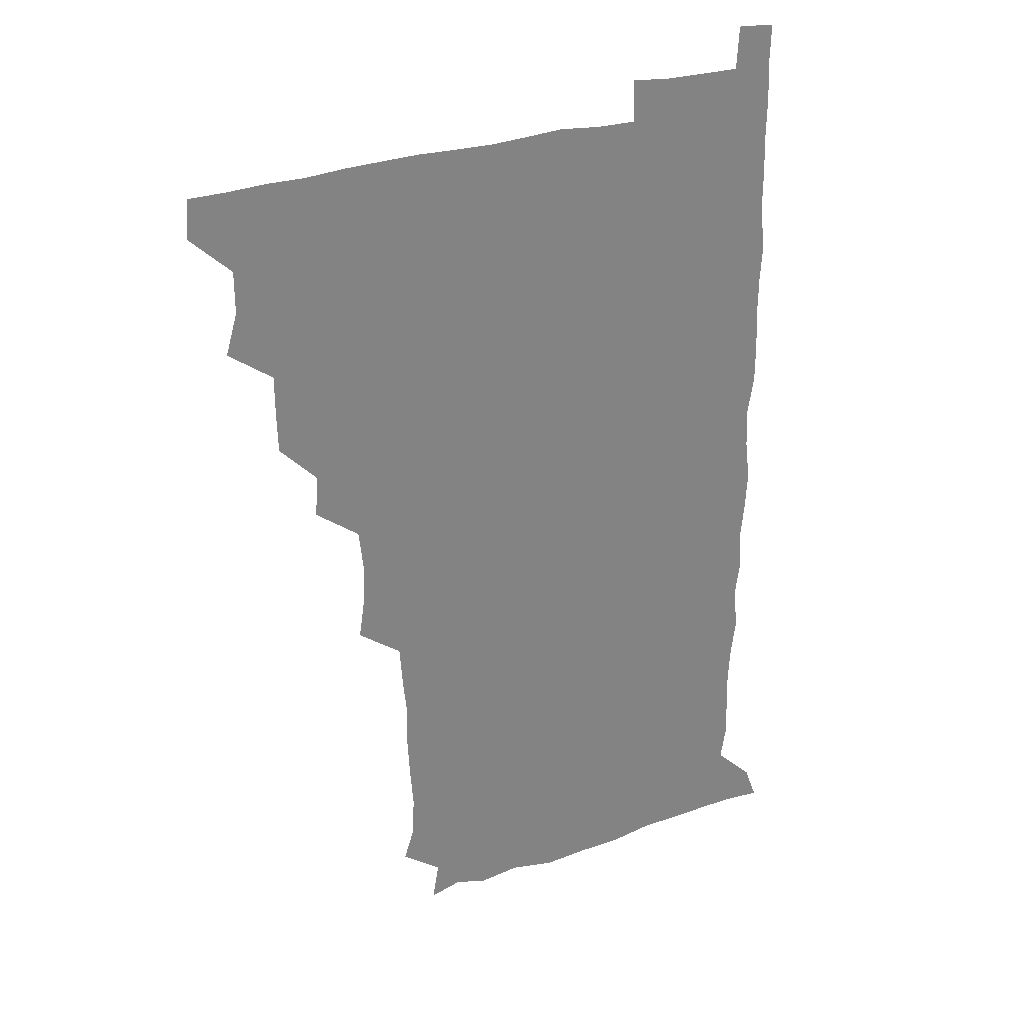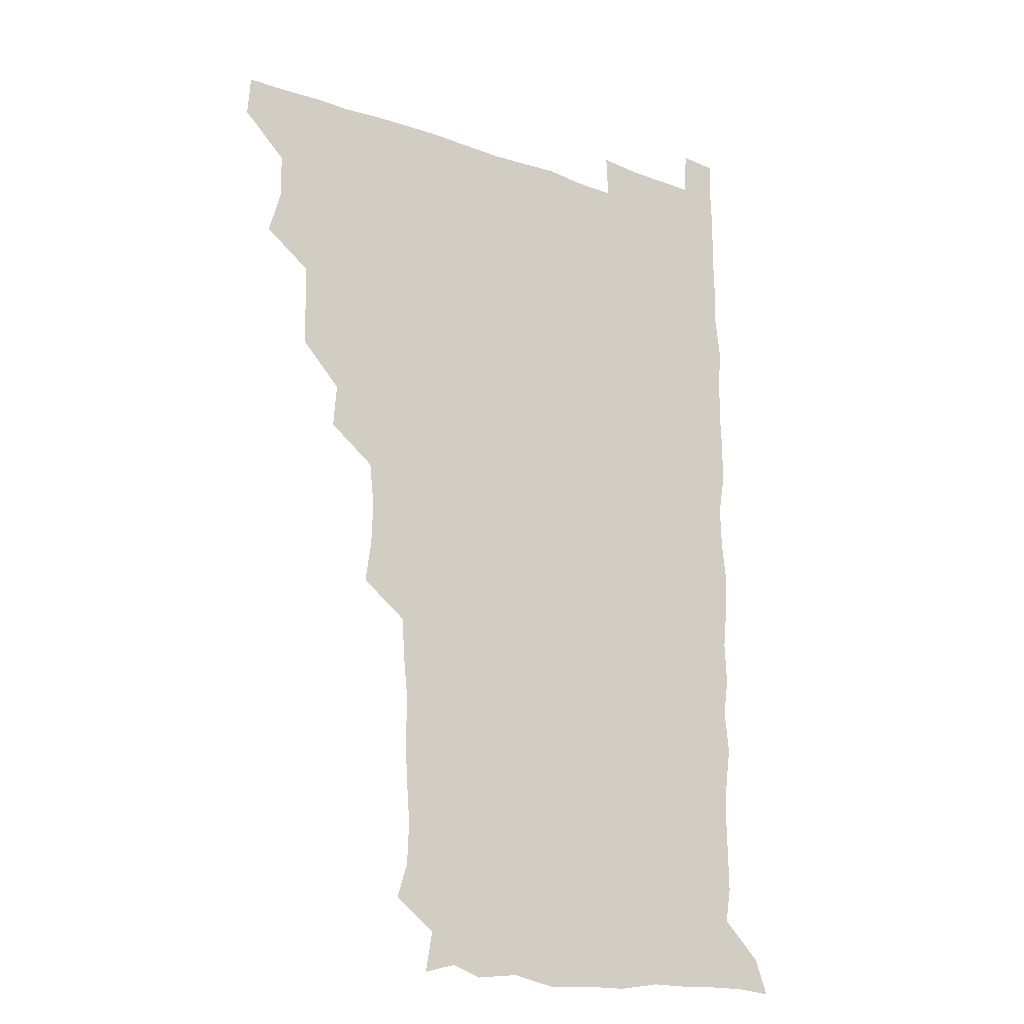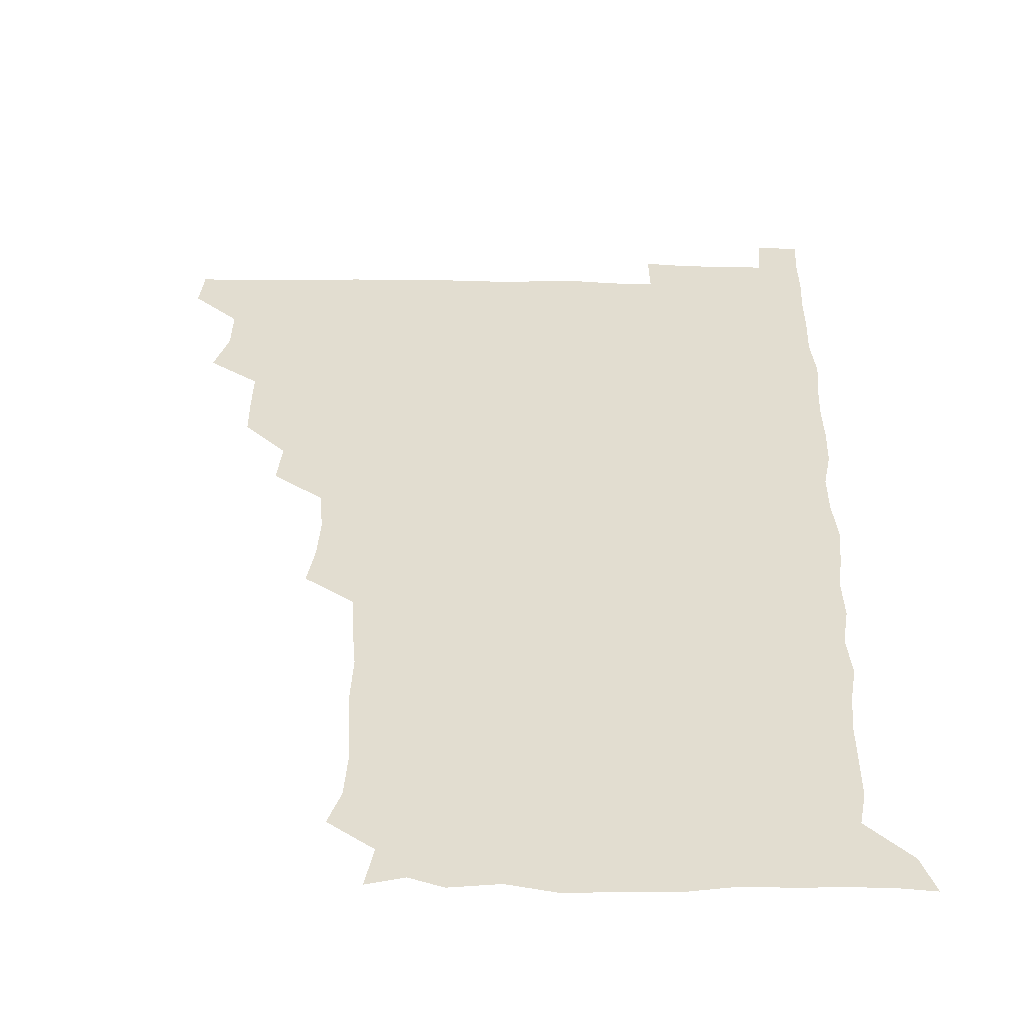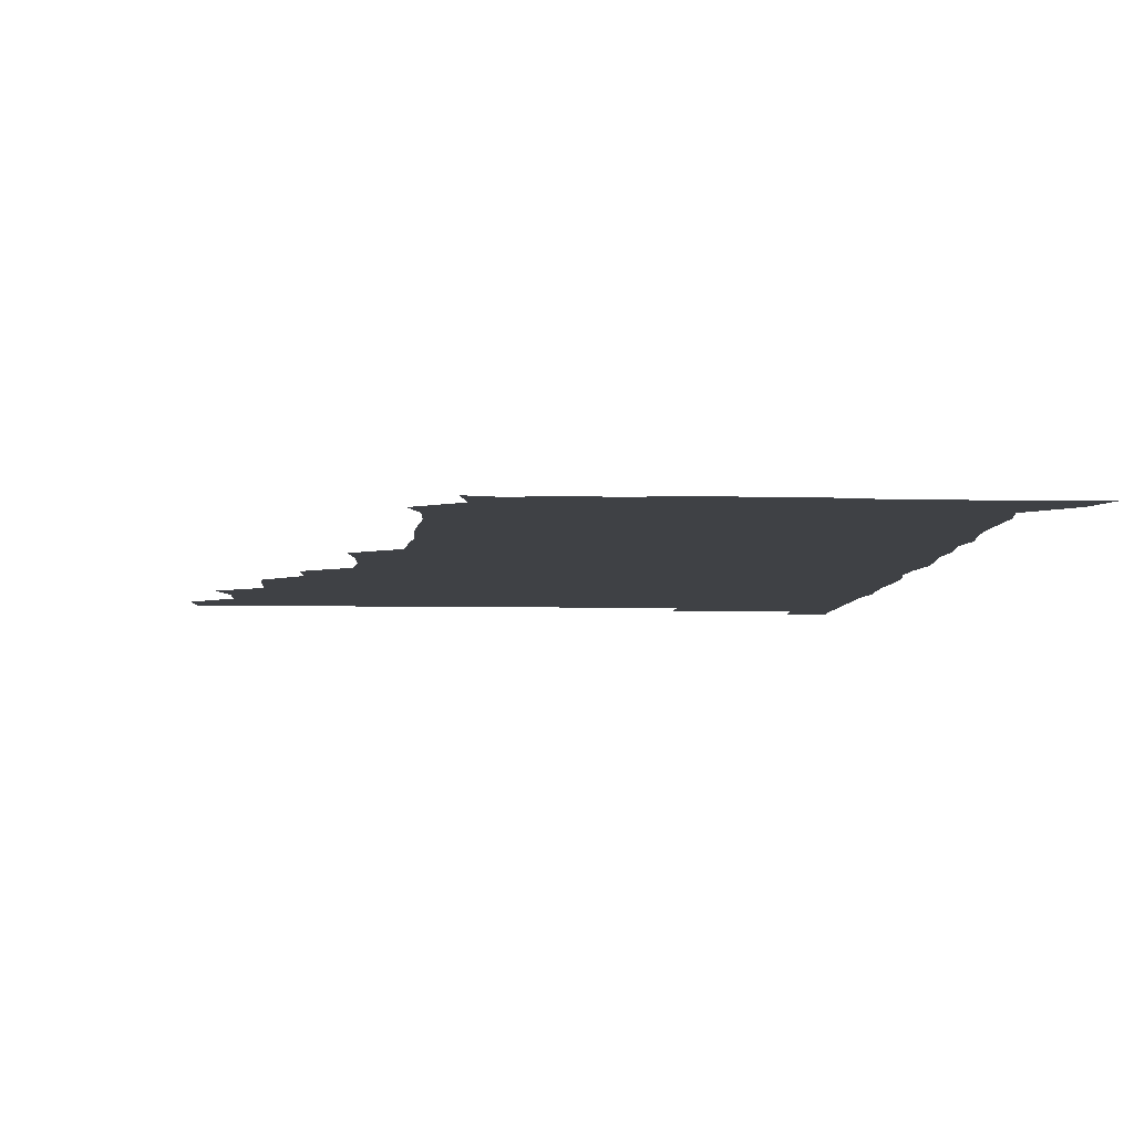
<metadata>
{"format":"obj","ext":"obj","renderer":"f3d","projection":"perspective","resolution":1024,"background":"white","views":[{"elev":30.0,"azim":-26.1,"up":"+Y"},{"elev":-18.1,"azim":-34.6,"up":"+Y"},{"elev":35.4,"azim":1.3,"up":"+Z"},{"elev":-5.4,"azim":-3.7,"up":"+Z"}]}
</metadata>
<code>
v 480 510.5 0
v 481.2 525.5 0
v 491.8 462.3 0
v 496.4 478.4 0
v 496.3 494.8 0
v 496.8 510.5 0
v 496.3 525.6 0
v 509.7 418.1 0
v 509.3 433.4 0
v 509.2 449.4 0
v 511.8 466.2 0
v 511.9 480.8 0
v 512.7 496 0
v 512.1 510.5 0
v 511 526.1 0
v 523.3 386.5 0
v 524.6 402.6 0
v 526 419.8 0
v 526.5 435.8 0
v 525.5 450.6 0
v 526.3 465.8 0
v 526.6 480.8 0
v 527.5 495.9 0
v 526.7 510.8 0
v 526.2 525.9 0
v 539.6 325.5 0
v 541.8 340.8 0
v 542.4 356.8 0
v 540.7 373.2 0
v 540.6 389.7 0
v 542.8 407 0
v 540.7 420.6 0
v 543.4 437.8 0
v 542.7 452 0
v 541.8 466.3 0
v 542.2 481.2 0
v 542.3 495.7 0
v 541.8 510.3 0
v 540.8 526.8 0
v 556.5 204.3 0
v 560.5 217.2 0
v 561.2 232.8 0
v 560 248.8 0
v 559.1 264 0
v 559.5 280.8 0
v 558 295.2 0
v 556.8 312.6 0
v 556.9 329.6 0
v 557.3 345.3 0
v 556.8 360.2 0
v 556.8 376.1 0
v 556.5 391.3 0
v 557 406.9 0
v 556.3 421.4 0
v 556.9 436.6 0
v 557.2 451.8 0
v 557.3 466.6 0
v 557.2 481.1 0
v 556.8 495.7 0
v 556.4 510.7 0
v 555.5 527.1 0
v 569.5 177.6 0
v 572.1 192.6 0
v 570.4 205.3 0
v 575.1 224.8 0
v 574.3 239.8 0
v 573.8 254.8 0
v 573.5 270 0
v 572.6 284.5 0
v 572.7 300.9 0
v 572.7 317.1 0
v 572.8 332.5 0
v 572 346.5 0
v 571.9 361.7 0
v 571.6 376.6 0
v 571.5 391.7 0
v 572.1 407.4 0
v 572.3 422.3 0
v 572 436.8 0
v 572.1 451.8 0
v 571.8 466.4 0
v 571.5 481.1 0
v 571.6 495.6 0
v 571.5 510.1 0
v 570.1 527.4 0
v 582.1 181 0
v 585.6 194.1 0
v 586.2 209.7 0
v 589.3 228.9 0
v 588.2 242.9 0
v 588.5 257.6 0
v 587.9 272.4 0
v 586.8 285.7 0
v 587.1 302.1 0
v 586.8 316.8 0
v 586.9 332.3 0
v 587.1 347.6 0
v 586.6 362.1 0
v 586.9 377.9 0
v 586.9 392.8 0
v 586.8 407.2 0
v 587.4 422.9 0
v 586.4 436.5 0
v 586.9 451.8 0
v 587.3 466.4 0
v 586.3 481.2 0
v 586.3 495.7 0
v 586.2 510.4 0
v 585.1 526.8 0
v 593.6 176.9 0
v 601.8 199.7 0
v 603 215.3 0
v 603 228.6 0
v 601.5 240.5 0
v 602.2 258.4 0
v 601.9 272.7 0
v 602.1 288.3 0
v 601.8 302.8 0
v 601.8 317 0
v 601.6 332.4 0
v 601.8 347.8 0
v 601.2 361.5 0
v 601.3 376.5 0
v 601.1 391.2 0
v 601.5 407.4 0
v 601.5 422.2 0
v 601.1 436.3 0
v 601.6 451.7 0
v 601.7 466.3 0
v 601.5 481.1 0
v 600.9 496.2 0
v 601.1 510.7 0
v 600.4 526.4 0
v 610.3 178.8 0
v 616.3 199.6 0
v 617 214.3 0
v 617.1 229.2 0
v 617 243.6 0
v 616.7 257.7 0
v 616.5 272.5 0
v 616.4 287.4 0
v 616 301.6 0
v 616.6 319.3 0
v 616.5 332.9 0
v 616.4 348 0
v 615.9 361.3 0
v 616.3 377.4 0
v 616.4 392.5 0
v 616.3 407.5 0
v 616.1 421.8 0
v 616.1 436.7 0
v 616.6 452.2 0
v 616.3 466.4 0
v 616.6 481.1 0
v 616.9 495.5 0
v 616.4 510.2 0
v 615.1 527 0
v 627.7 175.3 0
v 630.3 198 0
v 631.2 214.2 0
v 631.5 229.7 0
v 631.2 243.5 0
v 631.4 258.7 0
v 631.2 273.5 0
v 631.2 288.4 0
v 631.5 303 0
v 631.2 317.2 0
v 631 332.6 0
v 630.9 347.8 0
v 631.2 363.4 0
v 631 377.2 0
v 631 392.5 0
v 630.9 407.9 0
v 630.9 421.9 0
v 630.9 436.7 0
v 631.1 451.8 0
v 631.1 466.4 0
v 631.3 481.1 0
v 631.6 495.5 0
v 631.1 510.5 0
v 629.5 527.7 0
v 644.9 176.4 0
v 645.4 197.1 0
v 645.6 214.3 0
v 645.8 229.5 0
v 645.8 243 0
v 646 258.7 0
v 646 272.2 0
v 645.6 287.5 0
v 645.7 304.9 0
v 646 317.4 0
v 645.9 331.4 0
v 645.7 347.4 0
v 645.6 362.7 0
v 645.5 378.2 0
v 645.7 392.7 0
v 645.8 407.1 0
v 645.6 422.5 0
v 645.3 437.8 0
v 645.9 451.7 0
v 646 466.2 0
v 646.1 481.3 0
v 646.2 495.8 0
v 646.1 510.6 0
v 645.4 526.1 0
v 662 176.6 0
v 660.7 197 0
v 660.4 213.1 0
v 660.1 229 0
v 660.8 241.4 0
v 660 258.7 0
v 660.4 273.4 0
v 660.3 288.4 0
v 660.3 303.4 0
v 660.3 318.1 0
v 660.4 332.1 0
v 660 348.7 0
v 660.1 363.1 0
v 660.8 376.6 0
v 660.1 392.8 0
v 660.5 407.1 0
v 660.4 422.2 0
v 661.1 436.4 0
v 660.6 452 0
v 660.7 466.6 0
v 660.8 481.2 0
v 660.8 496.1 0
v 661 510.6 0
v 661 525.7 0
v 660.2 542.2 0
v 678.9 179.2 0
v 676.1 196.8 0
v 674.9 213.5 0
v 674.7 228.5 0
v 675.1 242.7 0
v 674.9 257.7 0
v 674.5 273.7 0
v 675 287.7 0
v 674.2 304.1 0
v 674.7 318.2 0
v 674.5 333.7 0
v 675.1 347.5 0
v 674.6 362.9 0
v 675 377.3 0
v 676 391.1 0
v 675.2 406.8 0
v 675.1 422.1 0
v 675.5 436.5 0
v 674.6 452.8 0
v 675.2 466.8 0
v 675.4 481.5 0
v 675.6 496.2 0
v 675.7 510.8 0
v 675.7 525.8 0
v 675.5 540.7 0
v 695.4 179.2 0
v 691.2 196.1 0
v 689.5 212.3 0
v 689 227.8 0
v 689.6 242 0
v 689.3 257.5 0
v 689.5 272.2 0
v 689.5 287.2 0
v 689.5 302.1 0
v 688.6 318.4 0
v 689.3 332.4 0
v 689.8 346.9 0
v 689.8 361.7 0
v 689.3 377 0
v 690.5 390.8 0
v 688.4 408.8 0
v 690.3 421.7 0
v 690.1 436.6 0
v 690.1 451.7 0
v 690.1 466.5 0
v 690.2 481.3 0
v 690.3 496.3 0
v 690.3 511 0
v 690.6 525.7 0
v 690.8 540.3 0
v 710.5 179.8 0
v 706 195.1 0
v 703.6 210.9 0
v 704.2 225.1 0
v 704.1 240 0
v 703.9 255.3 0
v 703.4 271.4 0
v 704.2 285.7 0
v 704 300.6 0
v 703.5 316.4 0
v 704 330.8 0
v 705.4 345.1 0
v 703.5 361.8 0
v 703.4 376.2 0
v 705.6 389.8 0
v 704.4 406.6 0
v 704.1 421.5 0
v 705.3 435.6 0
v 704.1 451.7 0
v 704.4 466.3 0
v 704.6 480.9 0
v 705.5 495.7 0
v 705 511 0
v 705.7 525.7 0
v 705.5 540.2 0
v 706.4 556.8 0
v 724.5 179.8 0
v 718.5 195.4 0
v 717.2 207.4 0
v 719.2 220.3 0
v 718.9 235.1 0
v 718.5 250.6 0
v 719.4 265.5 0
v 721.3 279.5 0
v 719.5 295.6 0
v 721.5 310.1 0
v 720.6 326 0
v 722 340.5 0
v 722.9 355.3 0
v 721 371.4 0
v 720.5 387.4 0
v 722.8 402.1 0
v 722.9 417.2 0
v 722.2 432.5 0
v 722.4 447.8 0
v 723.3 462.6 0
v 721.3 478.8 0
v 721.4 494.3 0
v 721 510.2 0
v 721.2 525.6 0
v 720.6 540.9 0
v 721.1 555.6 0
v 737.4 178.6 0
v 732.3 192.3 0
f 5 6 1
f 1 6 2
f 6 7 2
f 10 11 3
f 3 11 4
f 11 12 4
f 4 12 5
f 12 13 5
f 5 13 6
f 13 14 6
f 6 14 7
f 14 15 7
f 17 18 8
f 8 18 9
f 18 19 9
f 9 19 10
f 19 20 10
f 10 20 11
f 20 21 11
f 11 21 12
f 21 22 12
f 12 22 13
f 22 23 13
f 13 23 14
f 23 24 14
f 14 24 15
f 24 25 15
f 29 30 16
f 16 30 17
f 30 31 17
f 17 31 18
f 31 32 18
f 18 32 19
f 32 33 19
f 19 33 20
f 33 34 20
f 20 34 21
f 34 35 21
f 21 35 22
f 35 36 22
f 22 36 23
f 36 37 23
f 23 37 24
f 37 38 24
f 24 38 25
f 38 39 25
f 47 48 26
f 26 48 27
f 48 49 27
f 27 49 28
f 49 50 28
f 28 50 29
f 50 51 29
f 29 51 30
f 51 52 30
f 30 52 31
f 52 53 31
f 31 53 32
f 53 54 32
f 32 54 33
f 54 55 33
f 33 55 34
f 55 56 34
f 34 56 35
f 56 57 35
f 35 57 36
f 57 58 36
f 36 58 37
f 58 59 37
f 37 59 38
f 59 60 38
f 38 60 39
f 60 61 39
f 63 64 40
f 40 64 41
f 64 65 41
f 41 65 42
f 65 66 42
f 42 66 43
f 66 67 43
f 43 67 44
f 67 68 44
f 44 68 45
f 68 69 45
f 45 69 46
f 69 70 46
f 46 70 47
f 70 71 47
f 47 71 48
f 71 72 48
f 48 72 49
f 72 73 49
f 49 73 50
f 73 74 50
f 50 74 51
f 74 75 51
f 51 75 52
f 75 76 52
f 52 76 53
f 76 77 53
f 53 77 54
f 77 78 54
f 54 78 55
f 78 79 55
f 55 79 56
f 79 80 56
f 56 80 57
f 80 81 57
f 57 81 58
f 81 82 58
f 58 82 59
f 82 83 59
f 59 83 60
f 83 84 60
f 60 84 61
f 84 85 61
f 62 86 63
f 86 87 63
f 63 87 64
f 87 88 64
f 64 88 65
f 88 89 65
f 65 89 66
f 89 90 66
f 66 90 67
f 90 91 67
f 67 91 68
f 91 92 68
f 68 92 69
f 92 93 69
f 69 93 70
f 93 94 70
f 70 94 71
f 94 95 71
f 71 95 72
f 95 96 72
f 72 96 73
f 96 97 73
f 73 97 74
f 97 98 74
f 74 98 75
f 98 99 75
f 75 99 76
f 99 100 76
f 76 100 77
f 100 101 77
f 77 101 78
f 101 102 78
f 78 102 79
f 102 103 79
f 79 103 80
f 103 104 80
f 80 104 81
f 104 105 81
f 81 105 82
f 105 106 82
f 82 106 83
f 106 107 83
f 83 107 84
f 107 108 84
f 84 108 85
f 108 109 85
f 86 110 87
f 110 111 87
f 87 111 88
f 111 112 88
f 88 112 89
f 112 113 89
f 89 113 90
f 113 114 90
f 90 114 91
f 114 115 91
f 91 115 92
f 115 116 92
f 92 116 93
f 116 117 93
f 93 117 94
f 117 118 94
f 94 118 95
f 118 119 95
f 95 119 96
f 119 120 96
f 96 120 97
f 120 121 97
f 97 121 98
f 121 122 98
f 98 122 99
f 122 123 99
f 99 123 100
f 123 124 100
f 100 124 101
f 124 125 101
f 101 125 102
f 125 126 102
f 102 126 103
f 126 127 103
f 103 127 104
f 127 128 104
f 104 128 105
f 128 129 105
f 105 129 106
f 129 130 106
f 106 130 107
f 130 131 107
f 107 131 108
f 131 132 108
f 108 132 109
f 132 133 109
f 110 134 111
f 134 135 111
f 111 135 112
f 135 136 112
f 112 136 113
f 136 137 113
f 113 137 114
f 137 138 114
f 114 138 115
f 138 139 115
f 115 139 116
f 139 140 116
f 116 140 117
f 140 141 117
f 117 141 118
f 141 142 118
f 118 142 119
f 142 143 119
f 119 143 120
f 143 144 120
f 120 144 121
f 144 145 121
f 121 145 122
f 145 146 122
f 122 146 123
f 146 147 123
f 123 147 124
f 147 148 124
f 124 148 125
f 148 149 125
f 125 149 126
f 149 150 126
f 126 150 127
f 150 151 127
f 127 151 128
f 151 152 128
f 128 152 129
f 152 153 129
f 129 153 130
f 153 154 130
f 130 154 131
f 154 155 131
f 131 155 132
f 155 156 132
f 132 156 133
f 156 157 133
f 134 158 135
f 158 159 135
f 135 159 136
f 159 160 136
f 136 160 137
f 160 161 137
f 137 161 138
f 161 162 138
f 138 162 139
f 162 163 139
f 139 163 140
f 163 164 140
f 140 164 141
f 164 165 141
f 141 165 142
f 165 166 142
f 142 166 143
f 166 167 143
f 143 167 144
f 167 168 144
f 144 168 145
f 168 169 145
f 145 169 146
f 169 170 146
f 146 170 147
f 170 171 147
f 147 171 148
f 171 172 148
f 148 172 149
f 172 173 149
f 149 173 150
f 173 174 150
f 150 174 151
f 174 175 151
f 151 175 152
f 175 176 152
f 152 176 153
f 176 177 153
f 153 177 154
f 177 178 154
f 154 178 155
f 178 179 155
f 155 179 156
f 179 180 156
f 156 180 157
f 180 181 157
f 158 182 159
f 182 183 159
f 159 183 160
f 183 184 160
f 160 184 161
f 184 185 161
f 161 185 162
f 185 186 162
f 162 186 163
f 186 187 163
f 163 187 164
f 187 188 164
f 164 188 165
f 188 189 165
f 165 189 166
f 189 190 166
f 166 190 167
f 190 191 167
f 167 191 168
f 191 192 168
f 168 192 169
f 192 193 169
f 169 193 170
f 193 194 170
f 170 194 171
f 194 195 171
f 171 195 172
f 195 196 172
f 172 196 173
f 196 197 173
f 173 197 174
f 197 198 174
f 174 198 175
f 198 199 175
f 175 199 176
f 199 200 176
f 176 200 177
f 200 201 177
f 177 201 178
f 201 202 178
f 178 202 179
f 202 203 179
f 179 203 180
f 203 204 180
f 180 204 181
f 204 205 181
f 182 206 183
f 206 207 183
f 183 207 184
f 207 208 184
f 184 208 185
f 208 209 185
f 185 209 186
f 209 210 186
f 186 210 187
f 210 211 187
f 187 211 188
f 211 212 188
f 188 212 189
f 212 213 189
f 189 213 190
f 213 214 190
f 190 214 191
f 214 215 191
f 191 215 192
f 215 216 192
f 192 216 193
f 216 217 193
f 193 217 194
f 217 218 194
f 194 218 195
f 218 219 195
f 195 219 196
f 219 220 196
f 196 220 197
f 220 221 197
f 197 221 198
f 221 222 198
f 198 222 199
f 222 223 199
f 199 223 200
f 223 224 200
f 200 224 201
f 224 225 201
f 201 225 202
f 225 226 202
f 202 226 203
f 226 227 203
f 203 227 204
f 227 228 204
f 204 228 205
f 228 229 205
f 206 231 207
f 231 232 207
f 207 232 208
f 232 233 208
f 208 233 209
f 233 234 209
f 209 234 210
f 234 235 210
f 210 235 211
f 235 236 211
f 211 236 212
f 236 237 212
f 212 237 213
f 237 238 213
f 213 238 214
f 238 239 214
f 214 239 215
f 239 240 215
f 215 240 216
f 240 241 216
f 216 241 217
f 241 242 217
f 217 242 218
f 242 243 218
f 218 243 219
f 243 244 219
f 219 244 220
f 244 245 220
f 220 245 221
f 245 246 221
f 221 246 222
f 246 247 222
f 222 247 223
f 247 248 223
f 223 248 224
f 248 249 224
f 224 249 225
f 249 250 225
f 225 250 226
f 250 251 226
f 226 251 227
f 251 252 227
f 227 252 228
f 252 253 228
f 228 253 229
f 253 254 229
f 229 254 230
f 254 255 230
f 231 256 232
f 256 257 232
f 232 257 233
f 257 258 233
f 233 258 234
f 258 259 234
f 234 259 235
f 259 260 235
f 235 260 236
f 260 261 236
f 236 261 237
f 261 262 237
f 237 262 238
f 262 263 238
f 238 263 239
f 263 264 239
f 239 264 240
f 264 265 240
f 240 265 241
f 265 266 241
f 241 266 242
f 266 267 242
f 242 267 243
f 267 268 243
f 243 268 244
f 268 269 244
f 244 269 245
f 269 270 245
f 245 270 246
f 270 271 246
f 246 271 247
f 271 272 247
f 247 272 248
f 272 273 248
f 248 273 249
f 273 274 249
f 249 274 250
f 274 275 250
f 250 275 251
f 275 276 251
f 251 276 252
f 276 277 252
f 252 277 253
f 277 278 253
f 253 278 254
f 278 279 254
f 254 279 255
f 279 280 255
f 256 281 257
f 281 282 257
f 257 282 258
f 282 283 258
f 258 283 259
f 283 284 259
f 259 284 260
f 284 285 260
f 260 285 261
f 285 286 261
f 261 286 262
f 286 287 262
f 262 287 263
f 287 288 263
f 263 288 264
f 288 289 264
f 264 289 265
f 289 290 265
f 265 290 266
f 290 291 266
f 266 291 267
f 291 292 267
f 267 292 268
f 292 293 268
f 268 293 269
f 293 294 269
f 269 294 270
f 294 295 270
f 270 295 271
f 295 296 271
f 271 296 272
f 296 297 272
f 272 297 273
f 297 298 273
f 273 298 274
f 298 299 274
f 274 299 275
f 299 300 275
f 275 300 276
f 300 301 276
f 276 301 277
f 301 302 277
f 277 302 278
f 302 303 278
f 278 303 279
f 303 304 279
f 279 304 280
f 304 305 280
f 281 307 282
f 307 308 282
f 282 308 283
f 308 309 283
f 283 309 284
f 309 310 284
f 284 310 285
f 310 311 285
f 285 311 286
f 311 312 286
f 286 312 287
f 312 313 287
f 287 313 288
f 313 314 288
f 288 314 289
f 314 315 289
f 289 315 290
f 315 316 290
f 290 316 291
f 316 317 291
f 291 317 292
f 317 318 292
f 292 318 293
f 318 319 293
f 293 319 294
f 319 320 294
f 294 320 295
f 320 321 295
f 295 321 296
f 321 322 296
f 296 322 297
f 322 323 297
f 297 323 298
f 323 324 298
f 298 324 299
f 324 325 299
f 299 325 300
f 325 326 300
f 300 326 301
f 326 327 301
f 301 327 302
f 327 328 302
f 302 328 303
f 328 329 303
f 303 329 304
f 329 330 304
f 304 330 305
f 330 331 305
f 305 331 306
f 331 332 306
f 307 333 308
f 333 334 308
f 308 334 309

</code>
